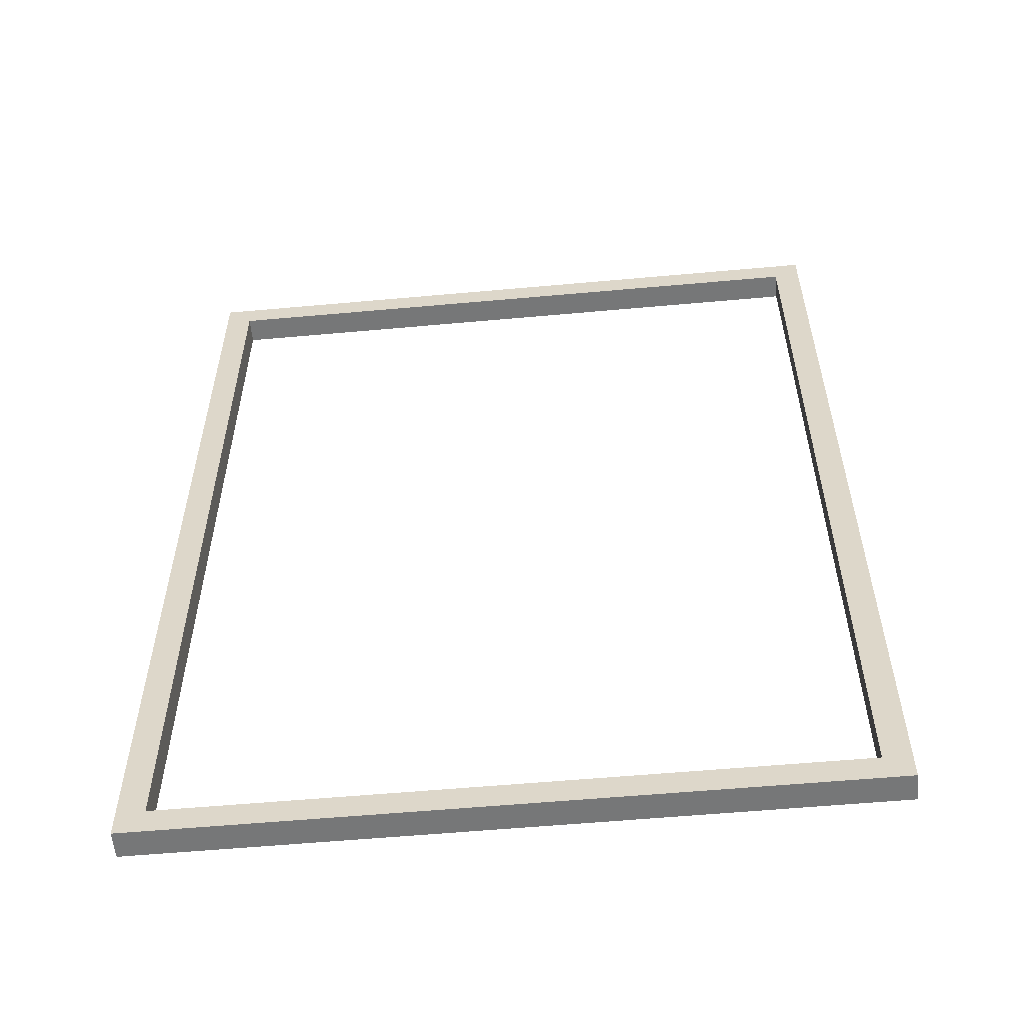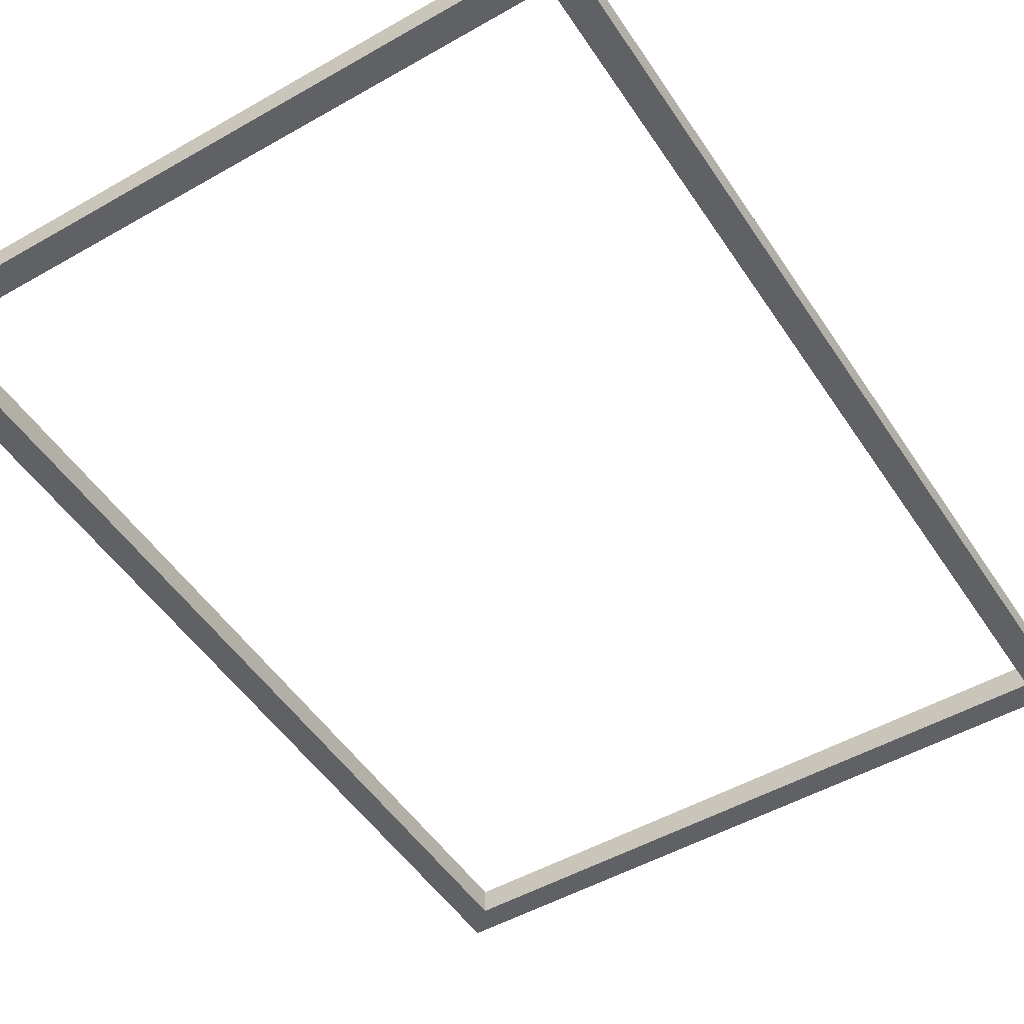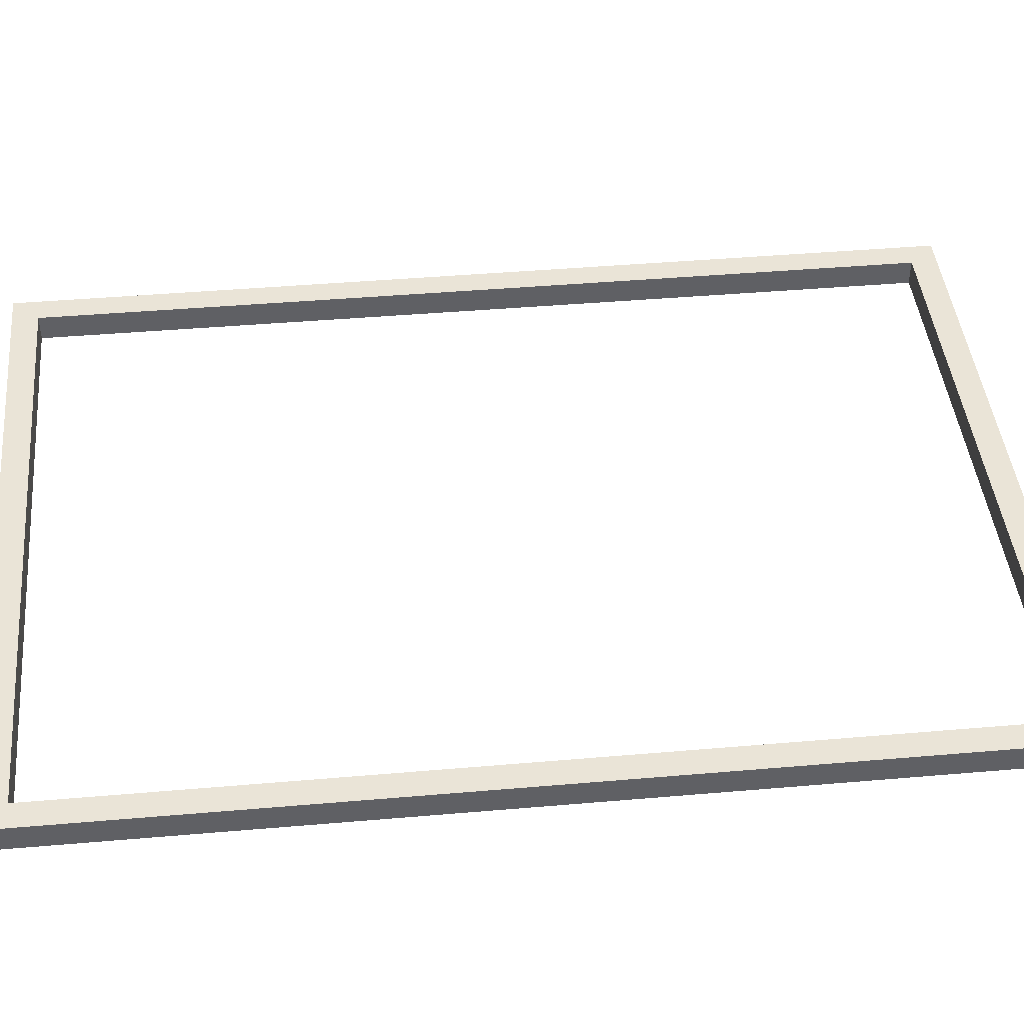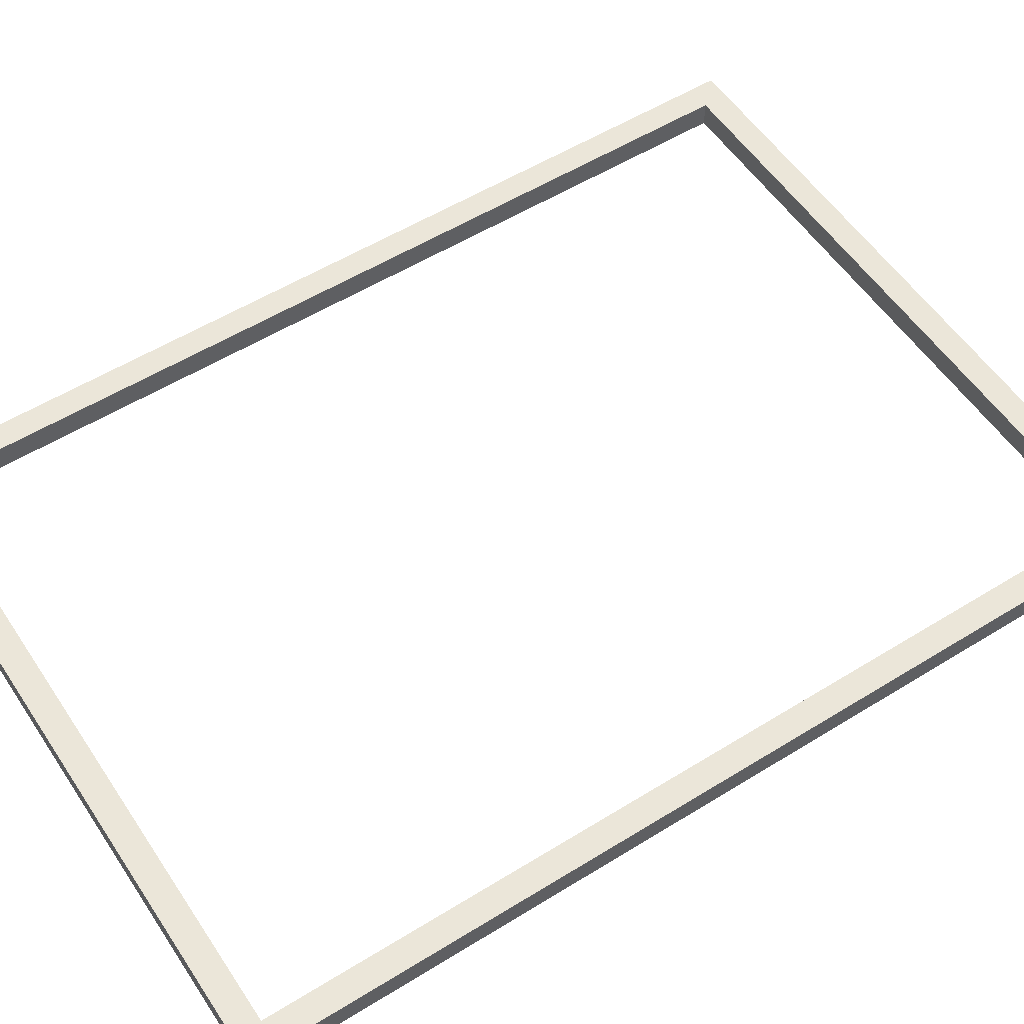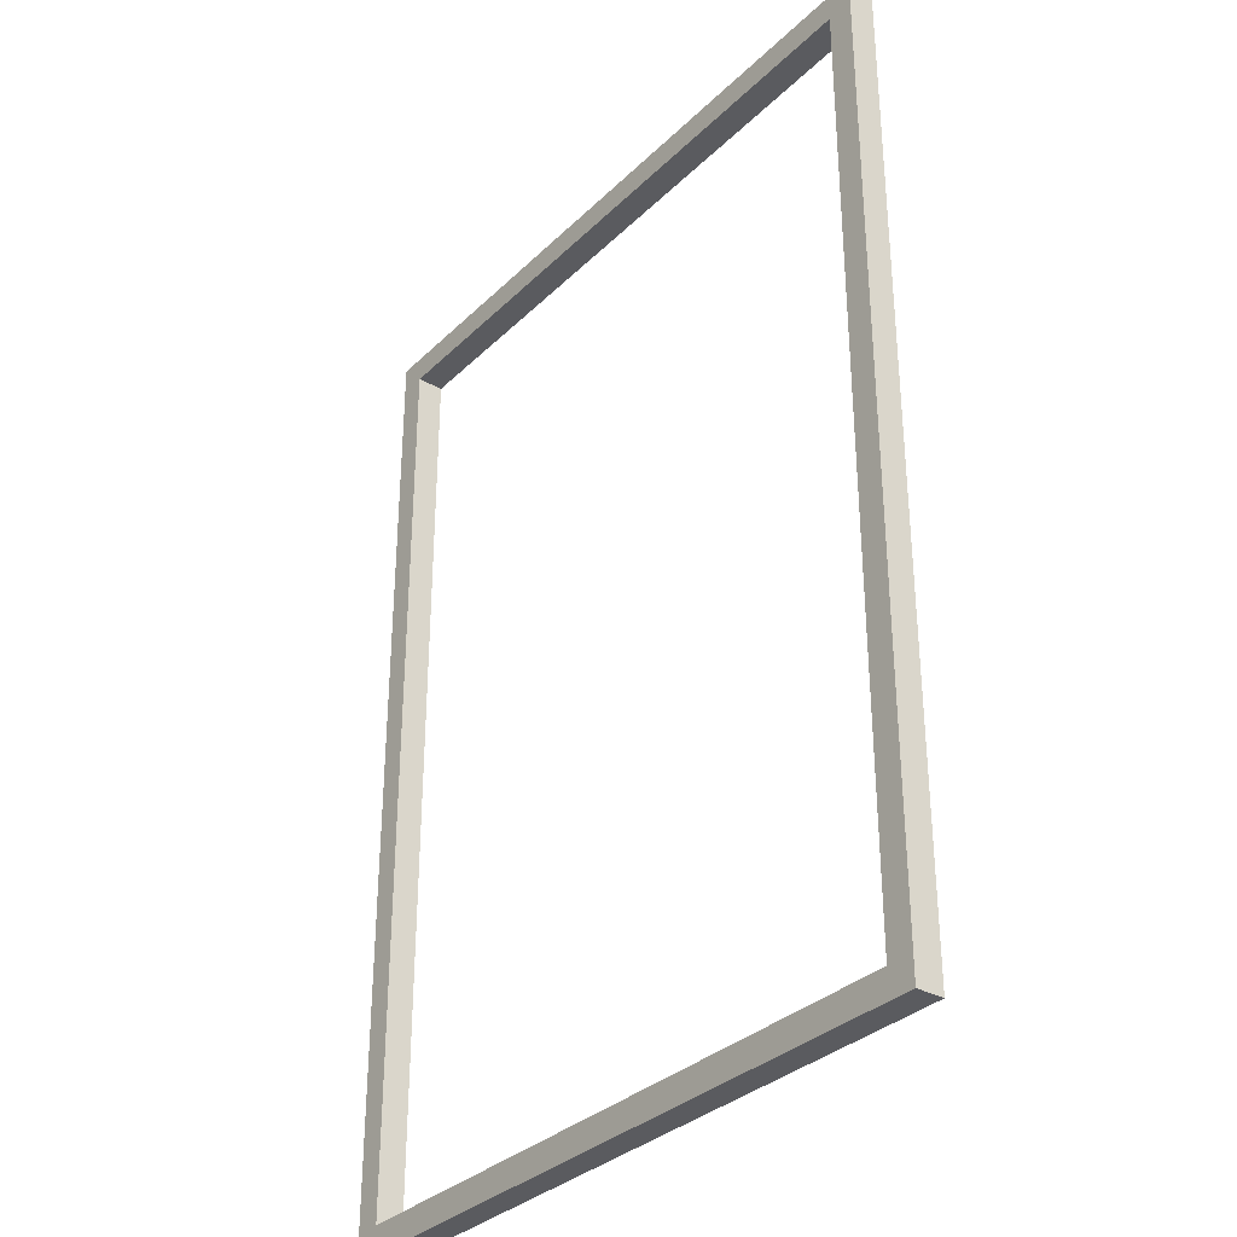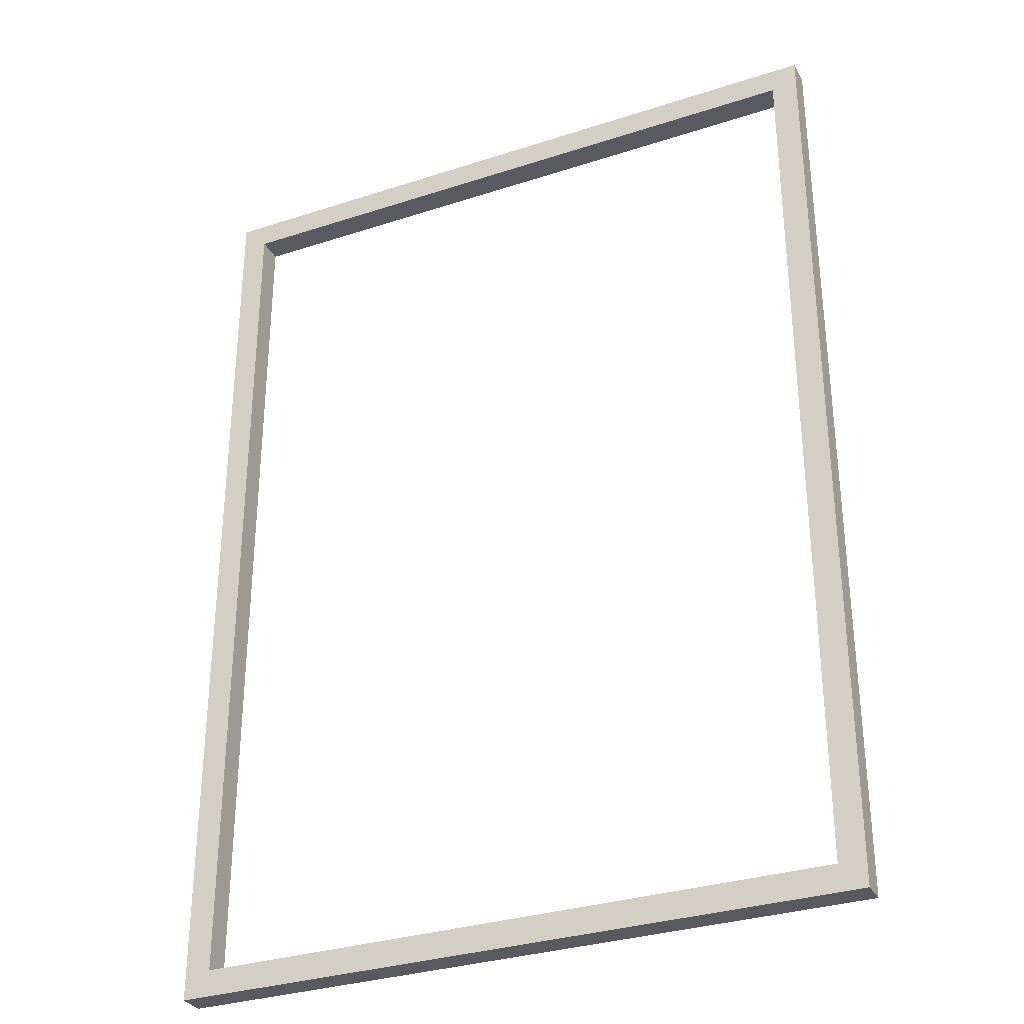
<metadata>
{"format":"obj","ext":"obj","renderer":"f3d","projection":"perspective","resolution":1024,"background":"white","views":[{"elev":-57.0,"azim":5.4,"up":"+Y"},{"elev":-50.0,"azim":-147.8,"up":"+Z"},{"elev":43.7,"azim":-95.8,"up":"+Z"},{"elev":55.2,"azim":-123.1,"up":"+Z"},{"elev":-32.9,"azim":52.5,"up":"+Y"},{"elev":-31.9,"azim":-155.4,"up":"+Y"}]}
</metadata>
<code>
g Addative Desk
v -13 0 0.5
v -13 0 -0.5
v -13 36 0.5
v -13 36 -0.5
v 12 1 0.5
v 12 1 -0.5
v 12 35 0.5
v 12 35 -0.5
v -12 1 0.5
v -12 1 -0.5
v -12 35 0.5
v -12 35 -0.5
v 13 0 0.5
v 13 0 -0.5
v 13 36 0.5
v 13 36 -0.5
v -13 0 0.5
v -13 36 0.5
v -12 1 0.5
v -12 35 0.5
v 12 1 0.5
v 12 35 0.5
v 13 0 0.5
v 13 36 0.5
v -13 0 -0.5
v -13 36 -0.5
v -12 1 -0.5
v -12 35 -0.5
v 12 1 -0.5
v 12 35 -0.5
v 13 0 -0.5
v 13 36 -0.5
v -13 0 0.5
v 13 0 0.5
v -13 0 -0.5
v 13 0 -0.5
v -12 35 0.5
v 12 35 0.5
v -12 35 -0.5
v 12 35 -0.5
v -12 1 0.5
v 12 1 0.5
v -12 1 -0.5
v 12 1 -0.5
v -13 36 0.5
v 13 36 0.5
v -13 36 -0.5
v 13 36 -0.5
f 3 2 1
f 4 2 3
f 7 6 5
f 8 6 7
f 9 10 11
f 11 10 12
f 13 14 15
f 15 14 16
f 19 18 17
f 20 18 19
f 21 19 17
f 22 18 20
f 23 21 17
f 23 22 21
f 24 18 22
f 24 22 23
f 25 26 27
f 27 26 28
f 25 27 29
f 28 26 30
f 25 29 31
f 29 30 31
f 30 26 32
f 31 30 32
f 35 34 33
f 36 34 35
f 39 38 37
f 40 38 39
f 41 42 43
f 43 42 44
f 45 46 47
f 47 46 48

</code>
